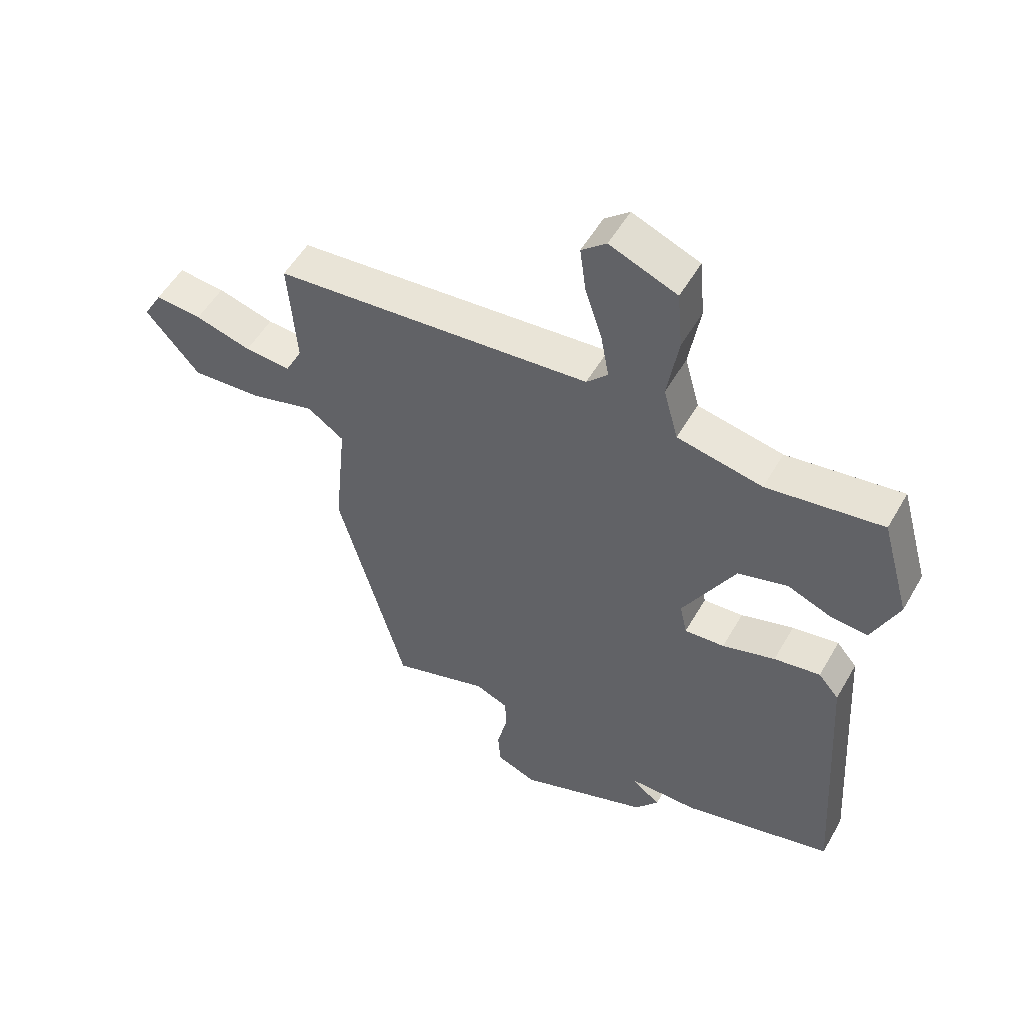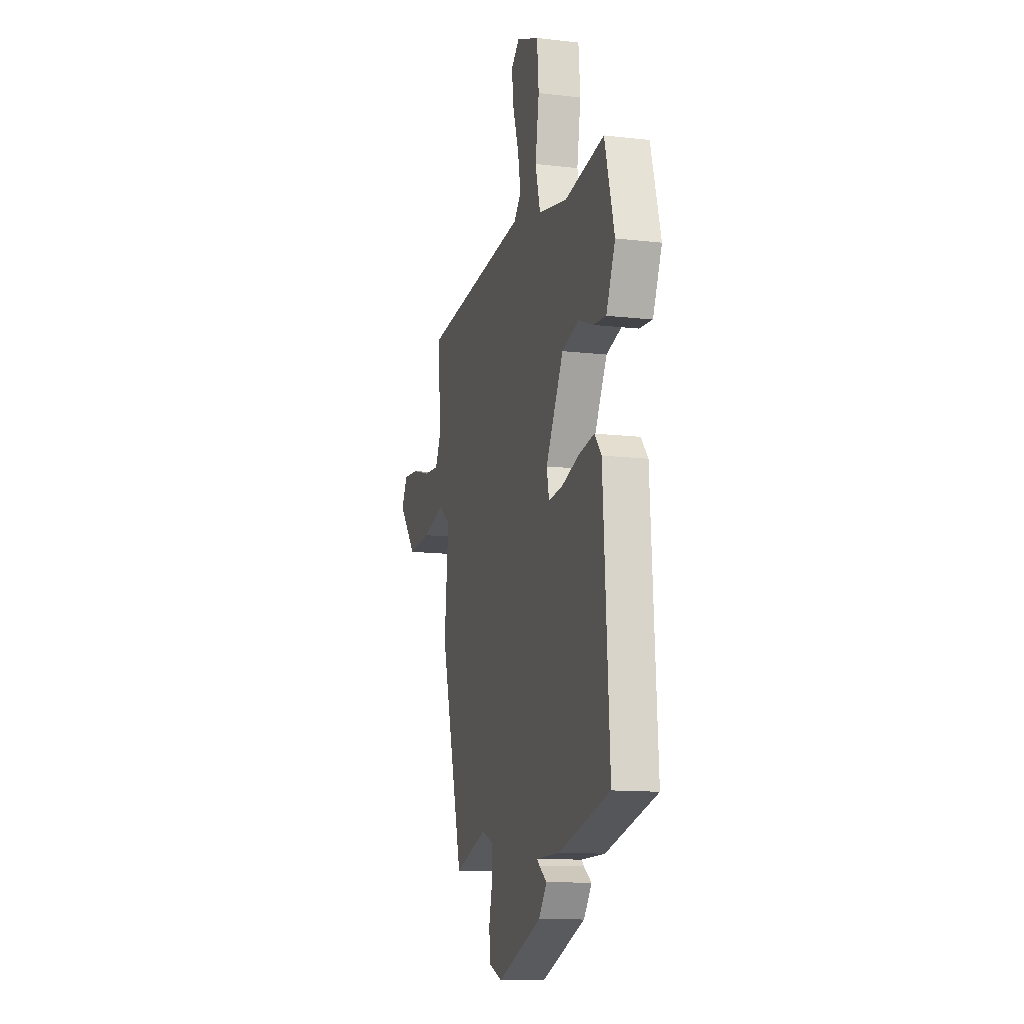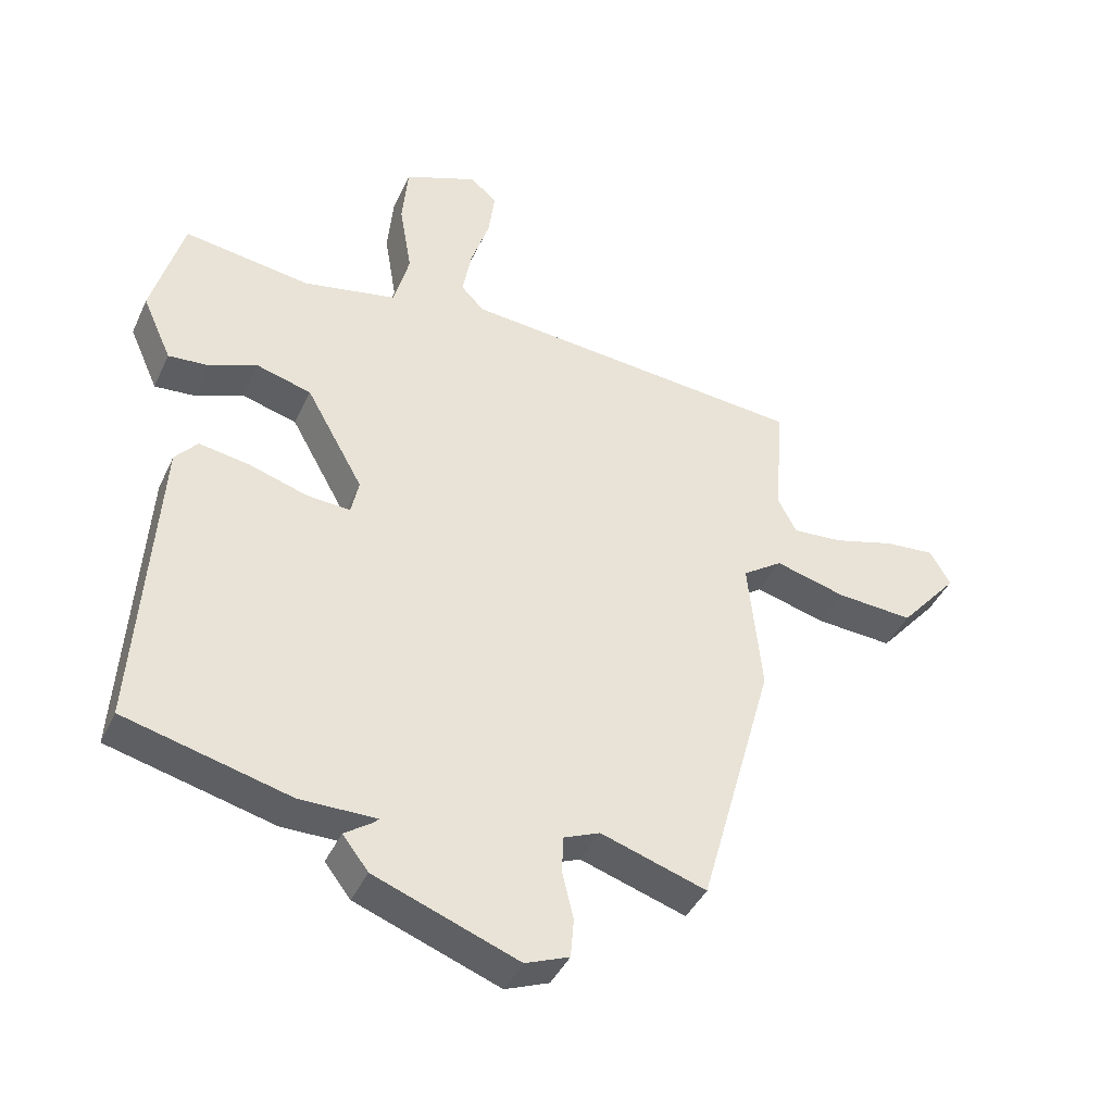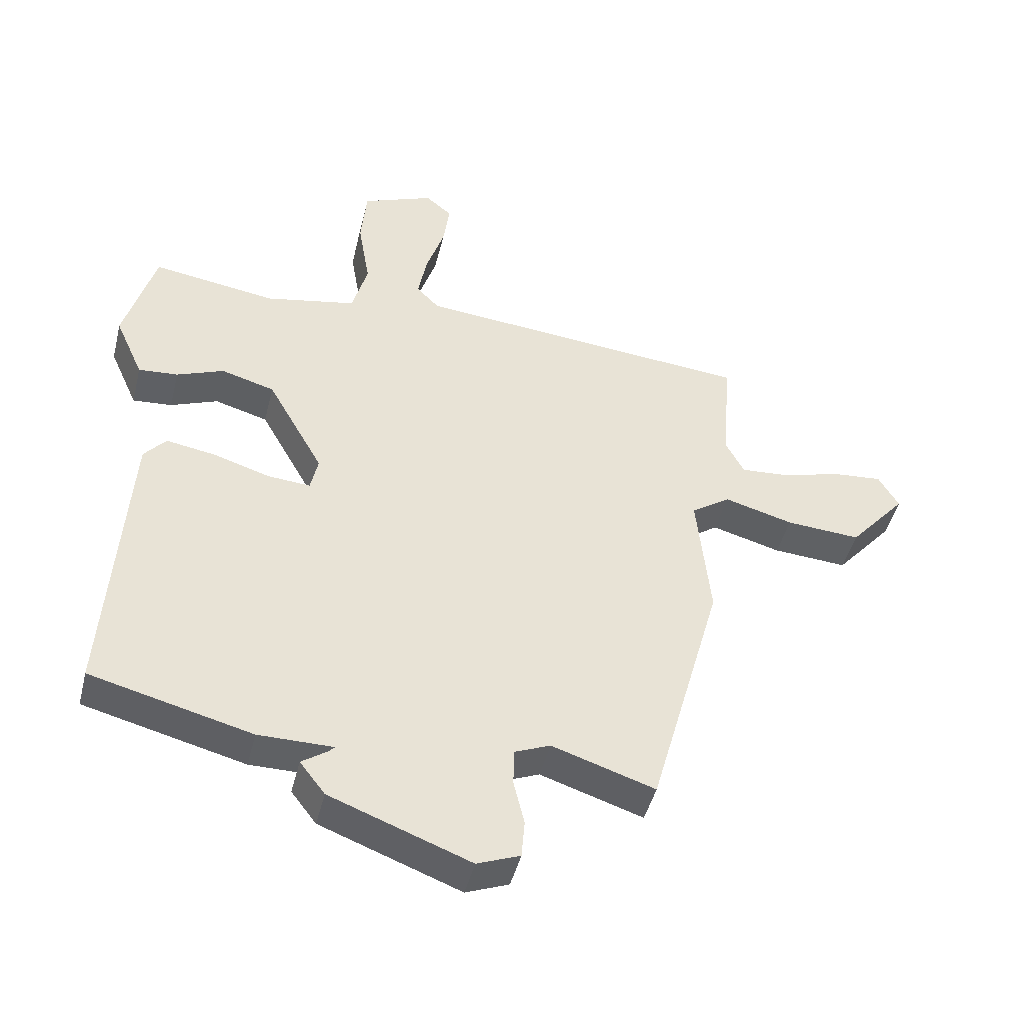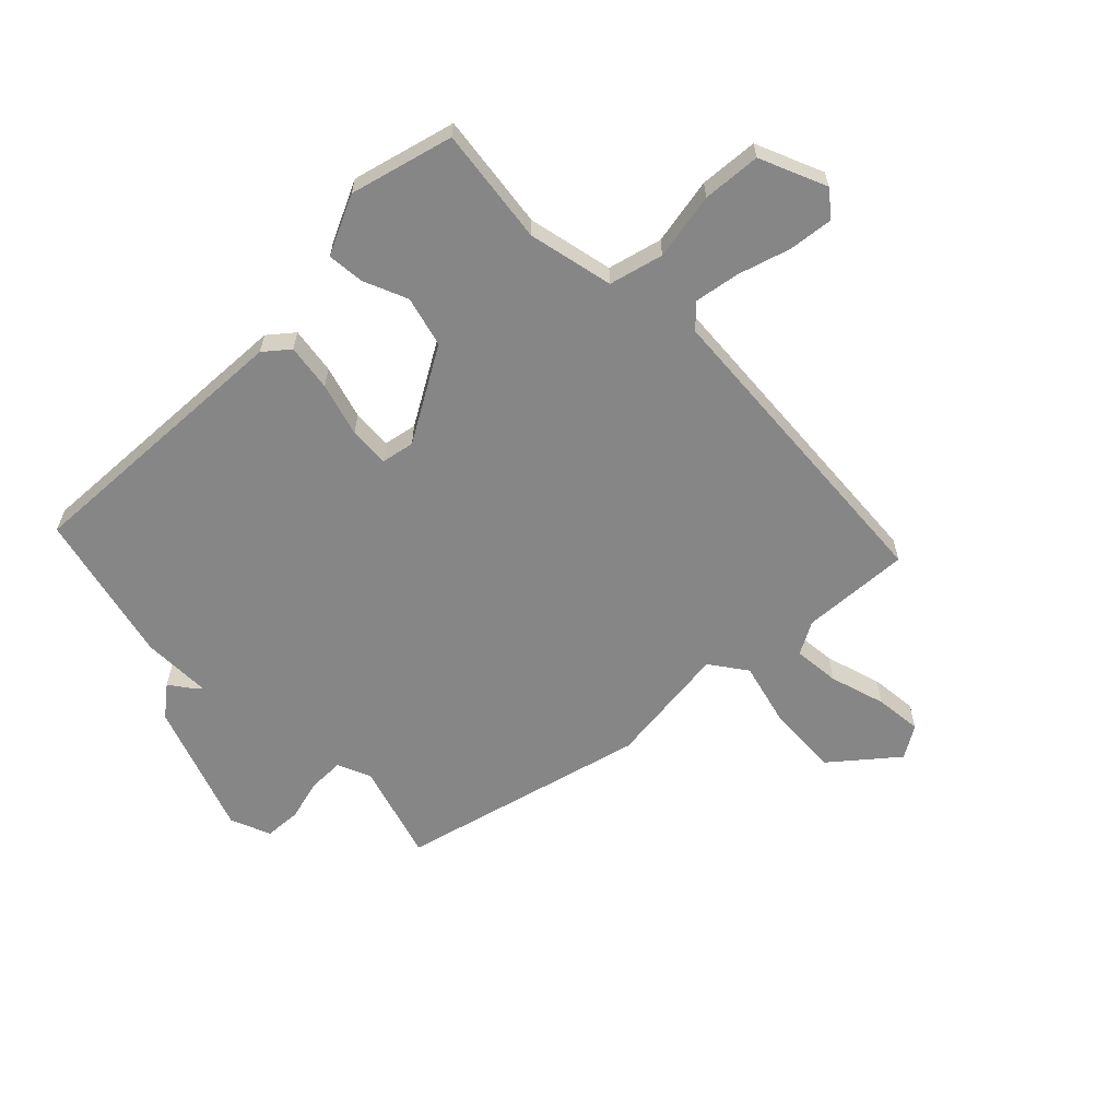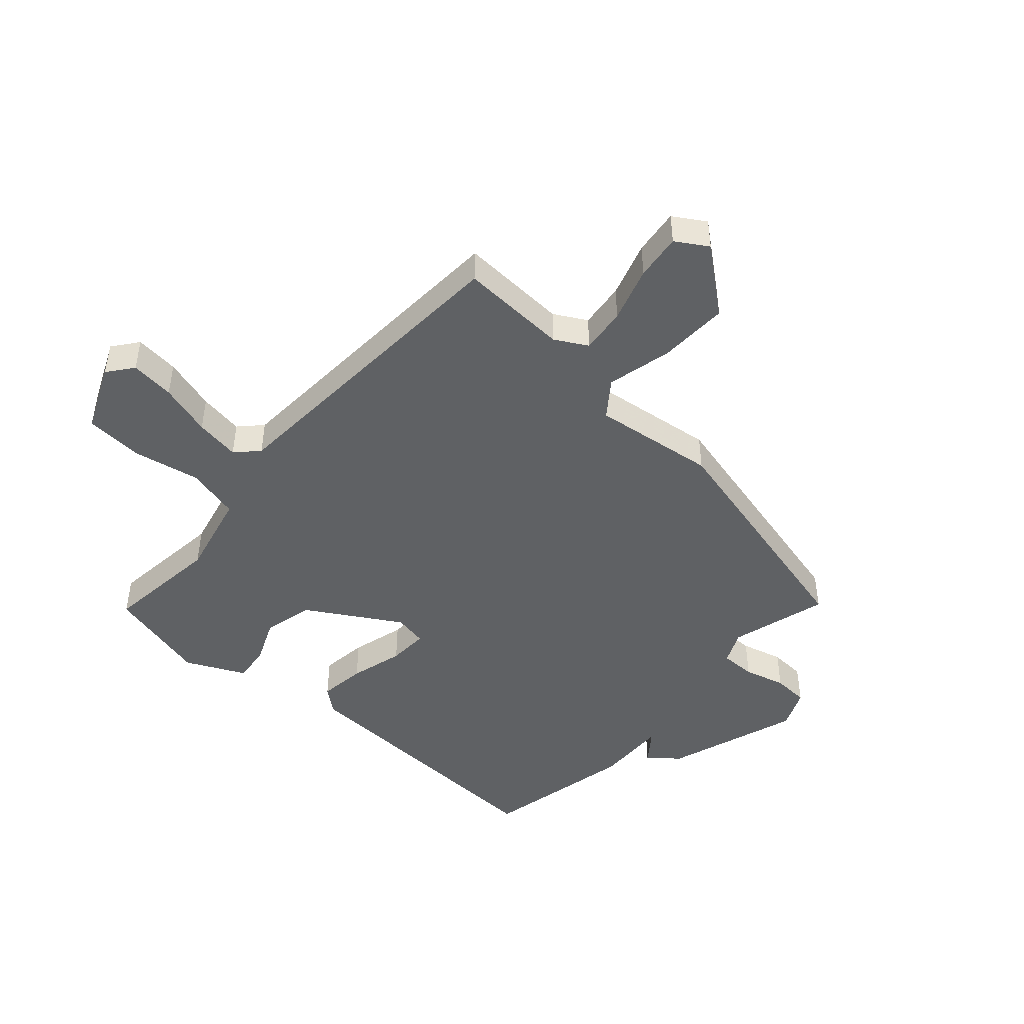
<metadata>
{"format":"obj","ext":"obj","renderer":"f3d","projection":"perspective","resolution":1024,"background":"white","views":[{"elev":53.0,"azim":-150.7,"up":"+Z"},{"elev":-12.6,"azim":-105.1,"up":"+Z"},{"elev":-41.5,"azim":-23.3,"up":"+Z"},{"elev":-45.8,"azim":-13.8,"up":"+Z"},{"elev":-62.0,"azim":-44.4,"up":"+Y"},{"elev":-46.7,"azim":50.0,"up":"+Y"}]}
</metadata>
<code>
v 0.546 0.07 0.478
v 0.532 0.07 0.294
v 0.561 0.07 0.238
v 0.639 0.07 0.244
v 0.734 0.07 0.271
v 0.813 0.07 0.278
v 0.845 0.07 0.223
v 0.754 0.07 0.117
v 0.635 0.07 0.125
v 0.525 0.07 0.155
v 0.463 0.07 0.112
v 0.484 0.07 -0.098
v 0.369 0.07 -0.513
v 0.205 0.07 -0.46
v 0.148 0.07 -0.484
v 0.147 0.07 -0.544
v 0.164 0.07 -0.615
v 0.159 0.07 -0.676
v 0.091 0.07 -0.703
v -0.132 0.07 -0.619
v -0.172 0.07 -0.567
v -0.133 0.07 -0.54
v -0.121 0.07 -0.529
v -0.24 0.07 -0.529
v -0.496 0.07 -0.464
v -0.465 0.07 0.014
v -0.43 0.07 0.055
v -0.351 0.07 0.042
v -0.261 0.07 0.014
v -0.193 0.07 0.009
v -0.181 0.07 0.065
v -0.27 0.07 0.224
v -0.355 0.07 0.248
v -0.43 0.07 0.218
v -0.493 0.07 0.213
v -0.538 0.07 0.314
v -0.489 0.07 0.488
v -0.292 0.07 0.459
v -0.147 0.07 0.488
v -0.122 0.07 0.579
v -0.141 0.07 0.693
v -0.132 0.07 0.792
v -0.018 0.07 0.838
v 0.024 0.07 0.803
v 0.014 0.07 0.728
v -0.015 0.07 0.639
v -0.029 0.07 0.563
v 0.007 0.07 0.526
v 0.546 0 0.478
v 0.532 0 0.294
v 0.561 0 0.238
v 0.639 0 0.244
v 0.734 0 0.271
v 0.813 0 0.278
v 0.845 0 0.223
v 0.754 0 0.117
v 0.635 0 0.125
v 0.525 0 0.155
v 0.463 0 0.112
v 0.484 0 -0.098
v 0.369 0 -0.513
v 0.205 0 -0.46
v 0.148 0 -0.484
v 0.147 0 -0.544
v 0.164 0 -0.615
v 0.159 0 -0.676
v 0.091 0 -0.703
v -0.132 0 -0.619
v -0.172 0 -0.567
v -0.133 0 -0.54
v -0.121 0 -0.529
v -0.24 0 -0.529
v -0.496 0 -0.464
v -0.465 0 0.014
v -0.43 0 0.055
v -0.351 0 0.042
v -0.261 0 0.014
v -0.193 0 0.009
v -0.181 0 0.065
v -0.27 0 0.224
v -0.355 0 0.248
v -0.43 0 0.218
v -0.493 0 0.213
v -0.538 0 0.314
v -0.489 0 0.488
v -0.292 0 0.459
v -0.147 0 0.488
v -0.122 0 0.579
v -0.141 0 0.693
v -0.132 0 0.792
v -0.018 0 0.838
v 0.024 0 0.803
v 0.014 0 0.728
v -0.015 0 0.639
v -0.029 0 0.563
v 0.007 0 0.526
f 43 44 45 46
f 43 46 47
f 40 41 42 43
f 39 40 43 47
f 35 36 37 38
f 33 34 35 38
f 32 33 38 39
f 31 32 39 47
f 26 27 28 29
f 26 29 30
f 23 24 25 26
f 23 26 30
f 19 20 21 22
f 19 22 23
f 16 17 18 19
f 15 16 19 23
f 14 15 23 30
f 11 12 13 14
f 7 8 9 10
f 5 6 7 10
f 4 5 10
f 3 4 10 11
f 2 3 11
f 48 1 2 11
f 30 31 47 48
f 11 14 30 48
f 94 93 92 91
f 95 94 91
f 91 90 89 88
f 95 91 88 87
f 86 85 84 83
f 86 83 82 81
f 87 86 81 80
f 95 87 80 79
f 77 76 75 74
f 78 77 74
f 74 73 72 71
f 78 74 71
f 70 69 68 67
f 71 70 67
f 67 66 65 64
f 71 67 64 63
f 78 71 63 62
f 62 61 60 59
f 58 57 56 55
f 58 55 54 53
f 58 53 52
f 59 58 52 51
f 59 51 50
f 59 50 49 96
f 96 95 79 78
f 96 78 62 59
f 1 49 50 2
f 2 50 51 3
f 3 51 52 4
f 4 52 53 5
f 5 53 54 6
f 6 54 55 7
f 7 55 56 8
f 8 56 57 9
f 9 57 58 10
f 10 58 59 11
f 11 59 60 12
f 12 60 61 13
f 13 61 62 14
f 14 62 63 15
f 15 63 64 16
f 16 64 65 17
f 17 65 66 18
f 18 66 67 19
f 19 67 68 20
f 20 68 69 21
f 21 69 70 22
f 22 70 71 23
f 23 71 72 24
f 24 72 73 25
f 25 73 74 26
f 26 74 75 27
f 27 75 76 28
f 28 76 77 29
f 29 77 78 30
f 30 78 79 31
f 31 79 80 32
f 32 80 81 33
f 33 81 82 34
f 34 82 83 35
f 35 83 84 36
f 36 84 85 37
f 37 85 86 38
f 38 86 87 39
f 39 87 88 40
f 40 88 89 41
f 41 89 90 42
f 42 90 91 43
f 43 91 92 44
f 44 92 93 45
f 45 93 94 46
f 46 94 95 47
f 47 95 96 48
f 48 96 49 1

</code>
